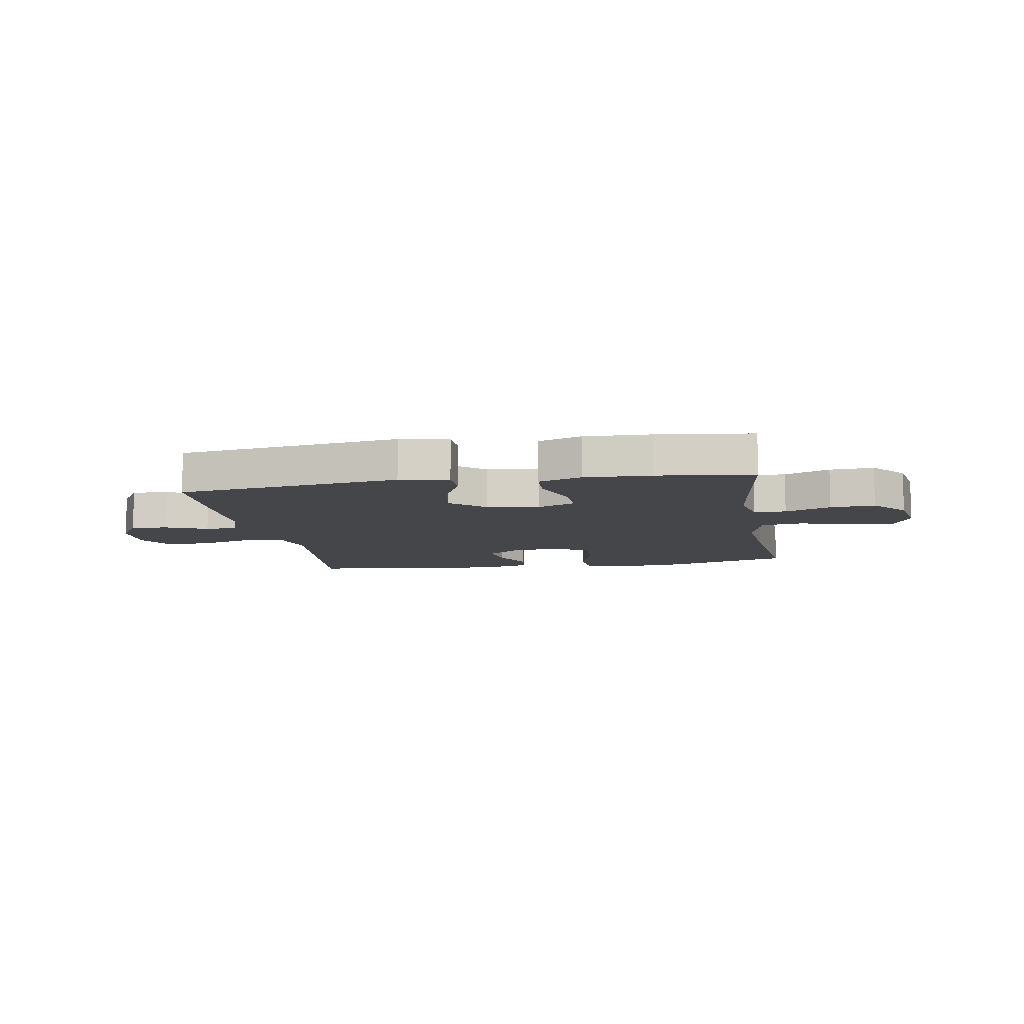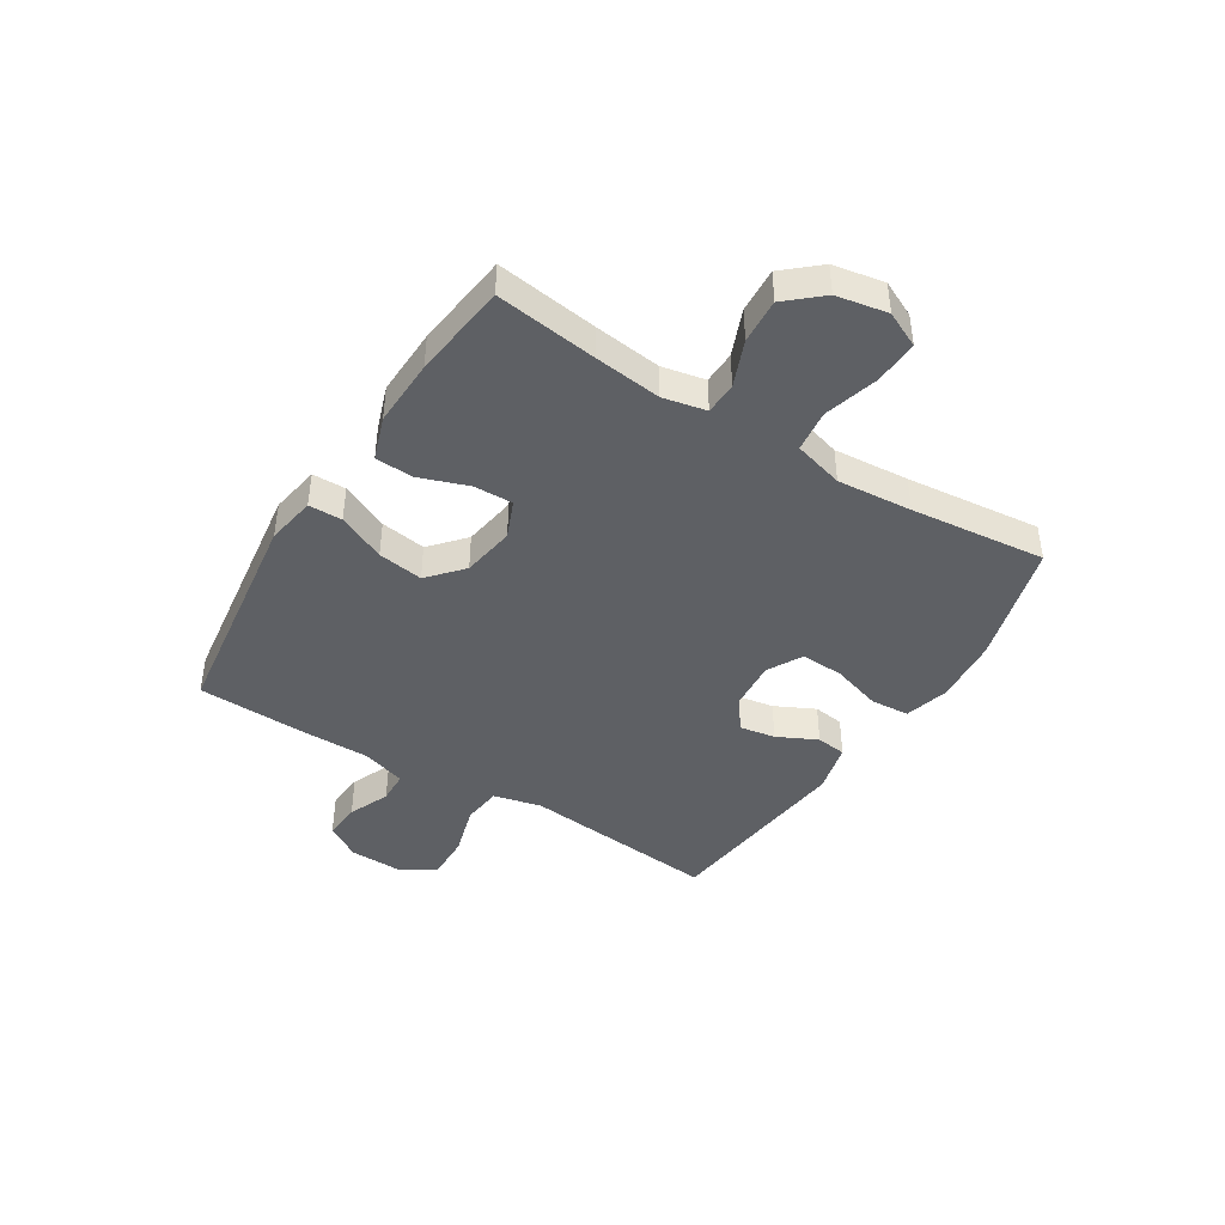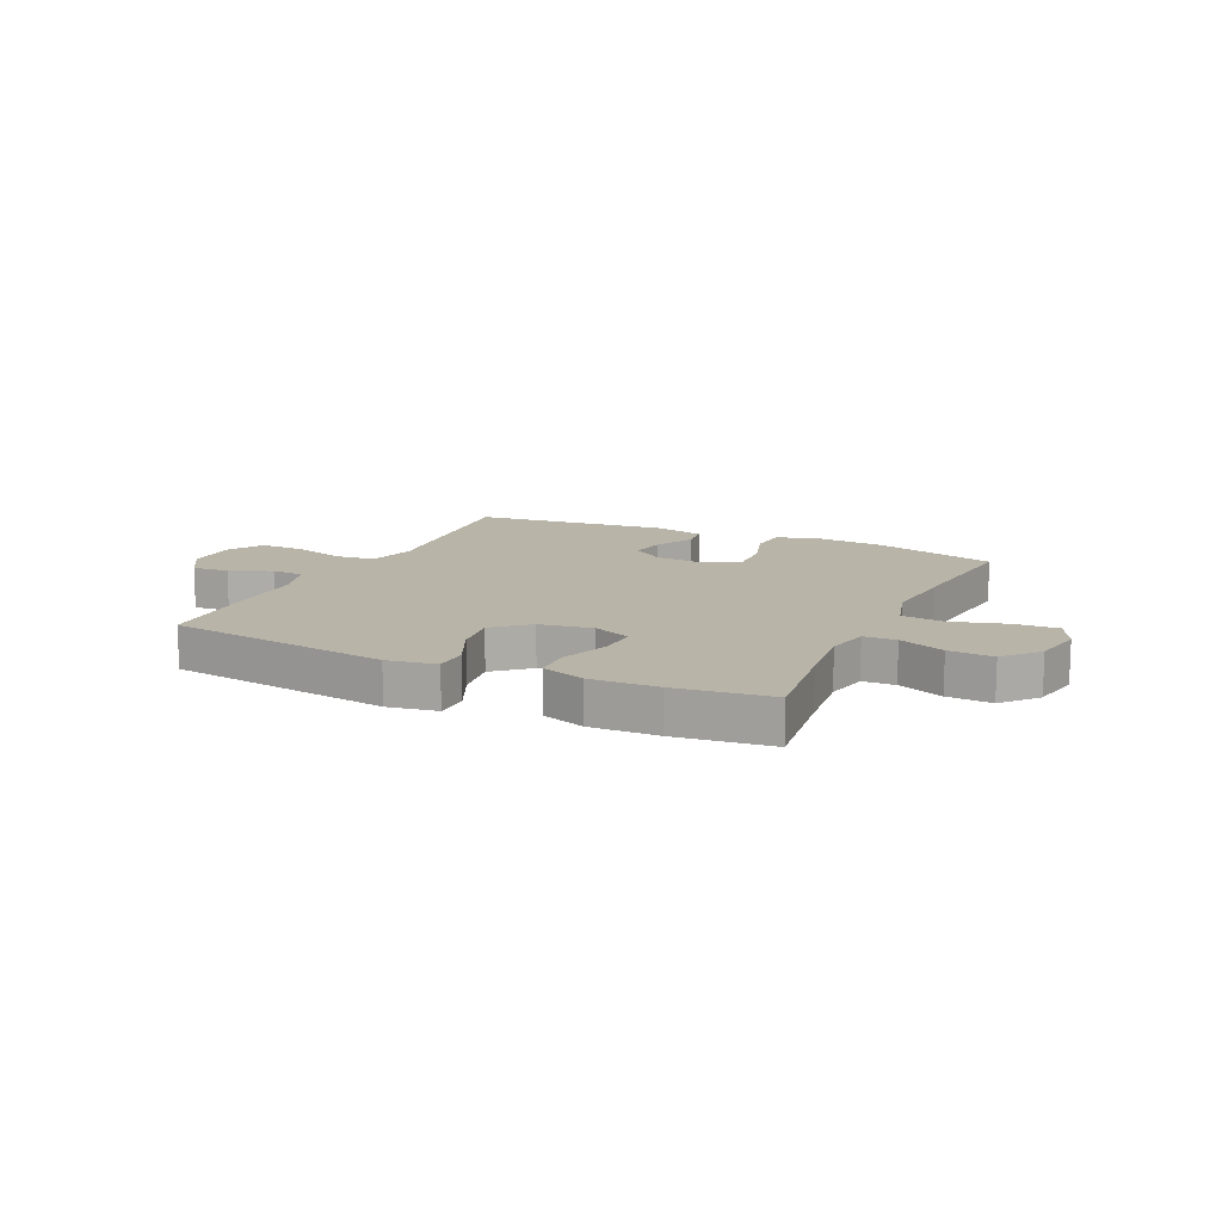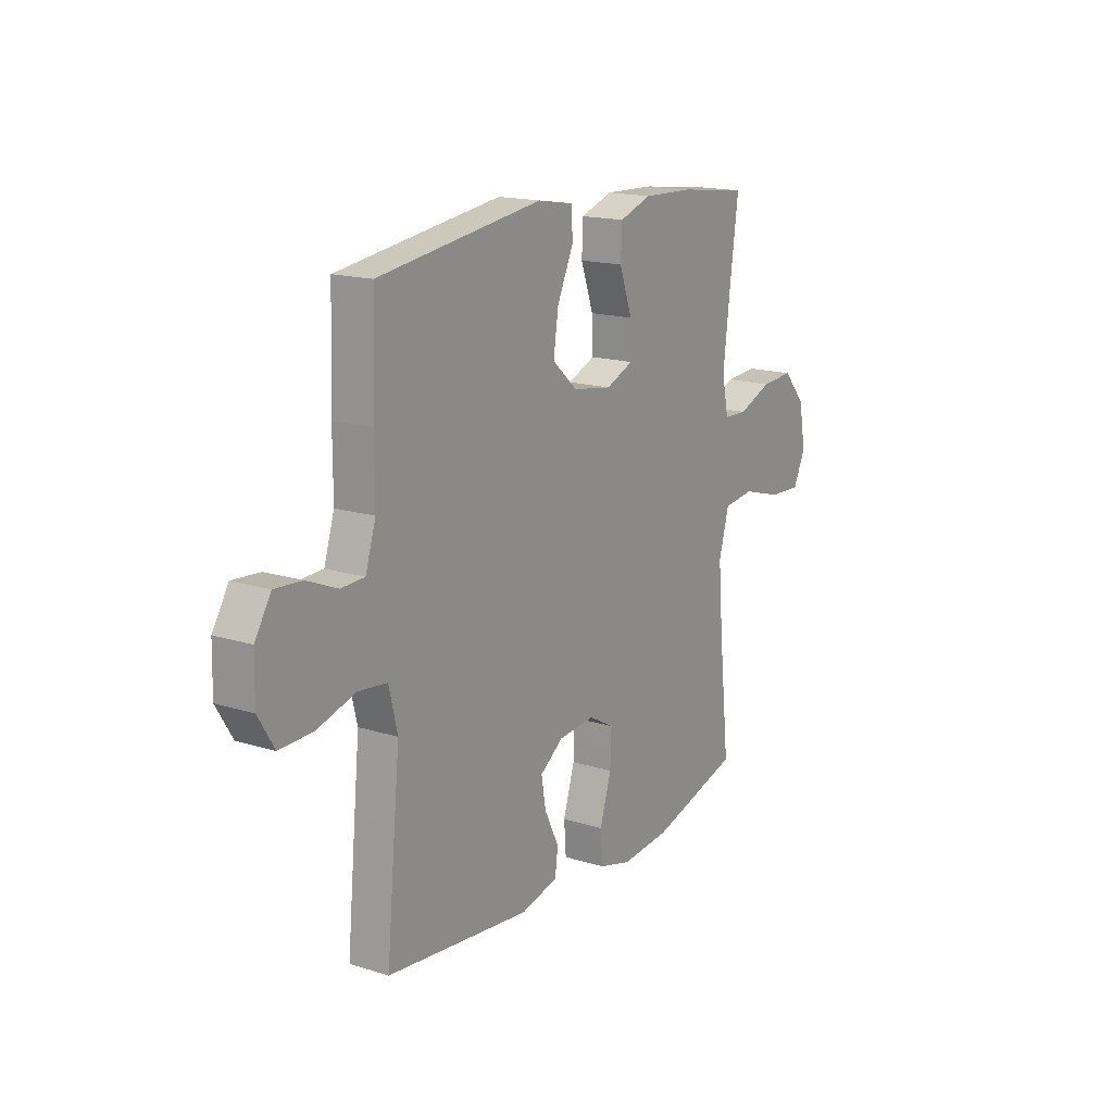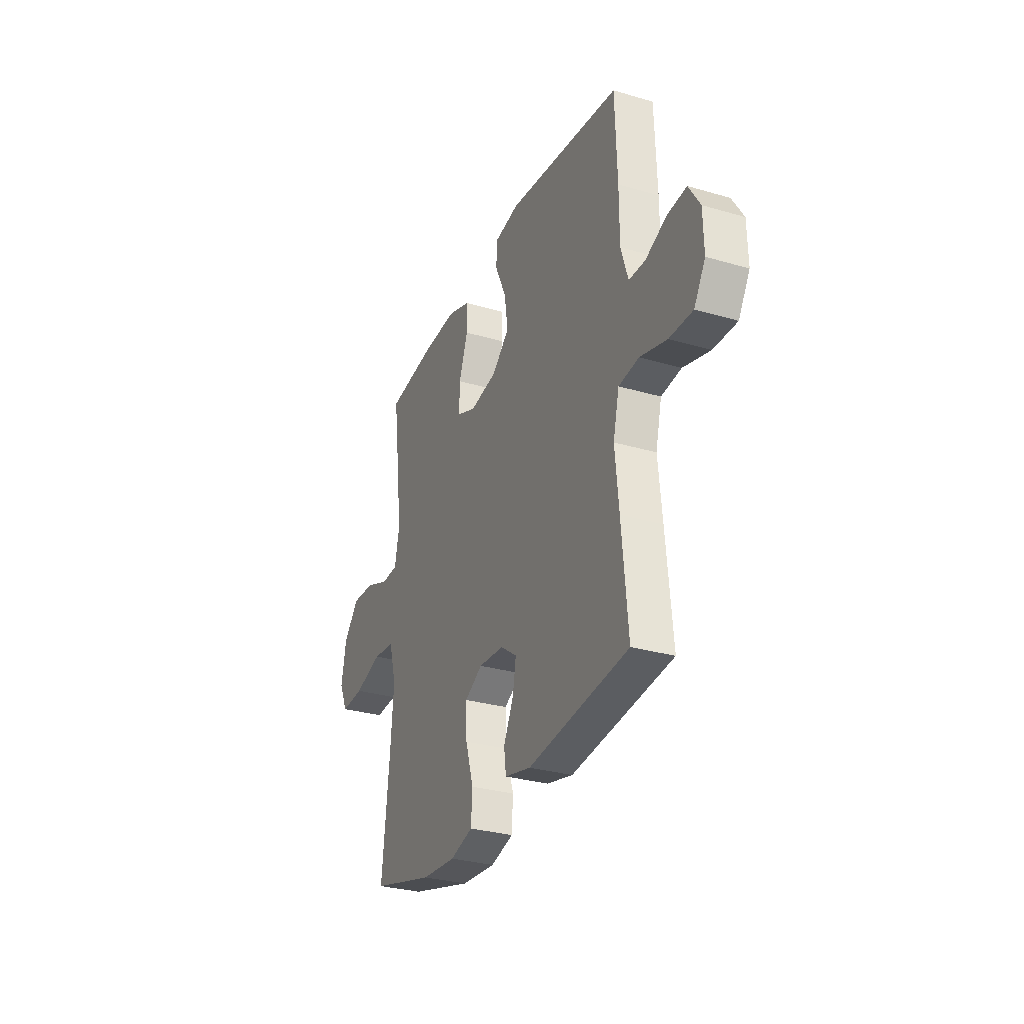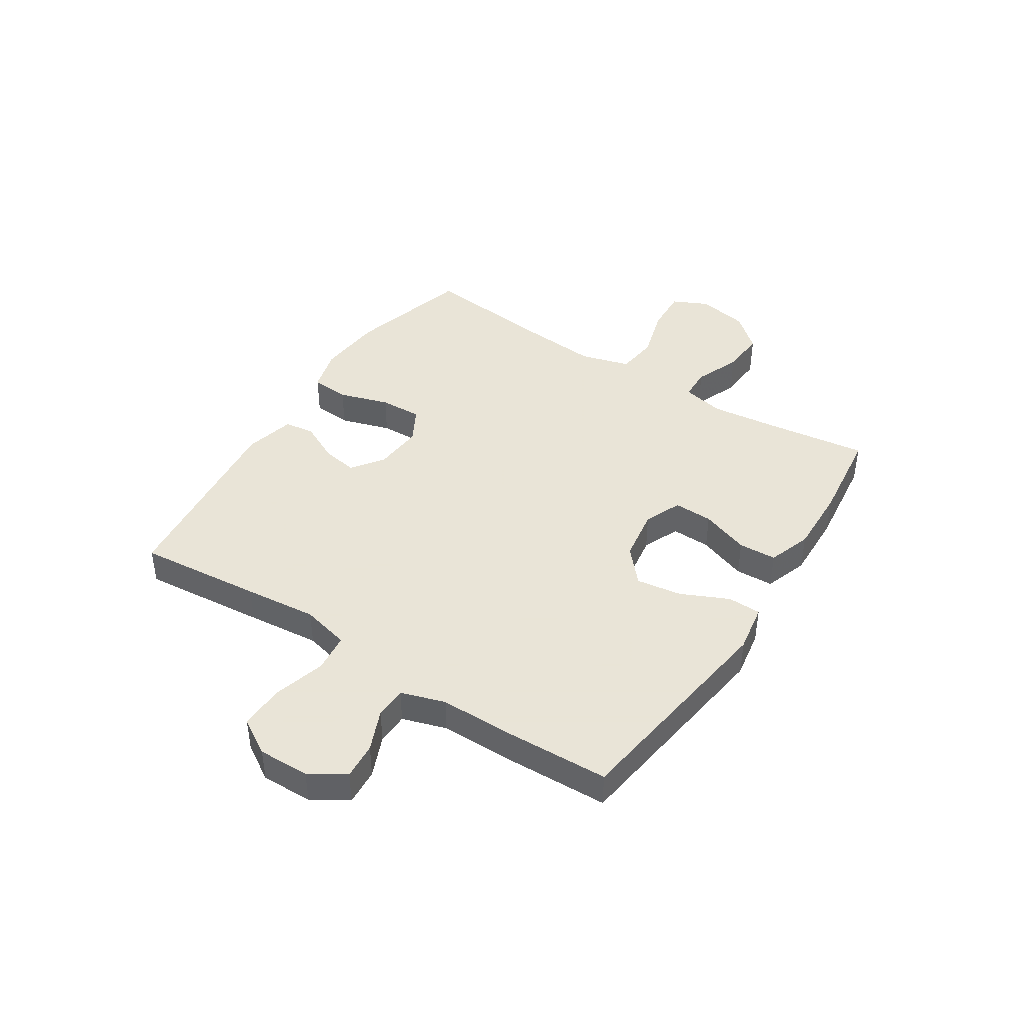
<metadata>
{"format":"obj","ext":"obj","renderer":"f3d","projection":"perspective","resolution":1024,"background":"white","views":[{"elev":-9.5,"azim":9.6,"up":"+Y"},{"elev":-43.1,"azim":58.0,"up":"+Y"},{"elev":13.0,"azim":25.2,"up":"+Y"},{"elev":16.5,"azim":-57.5,"up":"+Z"},{"elev":-30.3,"azim":-113.0,"up":"+Z"},{"elev":42.8,"azim":-57.1,"up":"+Y"}]}
</metadata>
<code>
v 0.5 0.07 -0.5
v 0.281 0.07 -0.561
v 0.162 0.07 -0.571
v 0.083 0.07 -0.549
v 0.078 0.07 -0.48
v 0.106 0.07 -0.39
v 0.109 0.07 -0.314
v 0.047 0.07 -0.28
v -0.041 0.07 -0.287
v -0.098 0.07 -0.328
v -0.087 0.07 -0.392
v -0.052 0.07 -0.463
v -0.059 0.07 -0.517
v -0.15 0.07 -0.539
v -0.5 0.07 -0.5
v -0.479 0.07 -0.278
v -0.466 0.07 -0.148
v -0.487 0.07 -0.062
v -0.557 0.07 -0.054
v -0.65 0.07 -0.081
v -0.731 0.07 -0.083
v -0.77 0.07 -0.019
v -0.768 0.07 0.073
v -0.729 0.07 0.136
v -0.663 0.07 0.131
v -0.589 0.07 0.1
v -0.532 0.07 0.102
v -0.507 0.07 0.181
v -0.507 0.07 0.303
v -0.5 0.07 0.5
v -0.101 0.07 0.555
v -0.013 0.07 0.54
v -0.012 0.07 0.48
v -0.051 0.07 0.395
v -0.063 0.07 0.314
v -0.002 0.07 0.26
v 0.093 0.07 0.245
v 0.16 0.07 0.273
v 0.158 0.07 0.343
v 0.127 0.07 0.43
v 0.13 0.07 0.498
v 0.208 0.07 0.525
v 0.329 0.07 0.521
v 0.5 0.07 0.5
v 0.476 0.07 0.319
v 0.462 0.07 0.199
v 0.478 0.07 0.122
v 0.536 0.07 0.12
v 0.618 0.07 0.153
v 0.698 0.07 0.158
v 0.752 0.07 0.096
v 0.769 0.07 0.005
v 0.739 0.07 -0.058
v 0.66 0.07 -0.054
v 0.563 0.07 -0.026
v 0.488 0.07 -0.035
v 0.463 0.07 -0.124
v 0.474 0.07 -0.258
v 0.5 0 -0.5
v 0.281 0 -0.561
v 0.162 0 -0.571
v 0.083 0 -0.549
v 0.078 0 -0.48
v 0.106 0 -0.39
v 0.109 0 -0.314
v 0.047 0 -0.28
v -0.041 0 -0.287
v -0.098 0 -0.328
v -0.087 0 -0.392
v -0.052 0 -0.463
v -0.059 0 -0.517
v -0.15 0 -0.539
v -0.5 0 -0.5
v -0.479 0 -0.278
v -0.466 0 -0.148
v -0.487 0 -0.062
v -0.557 0 -0.054
v -0.65 0 -0.081
v -0.731 0 -0.083
v -0.77 0 -0.019
v -0.768 0 0.073
v -0.729 0 0.136
v -0.663 0 0.131
v -0.589 0 0.1
v -0.532 0 0.102
v -0.507 0 0.181
v -0.507 0 0.303
v -0.5 0 0.5
v -0.101 0 0.555
v -0.013 0 0.54
v -0.012 0 0.48
v -0.051 0 0.395
v -0.063 0 0.314
v -0.002 0 0.26
v 0.093 0 0.245
v 0.16 0 0.273
v 0.158 0 0.343
v 0.127 0 0.43
v 0.13 0 0.498
v 0.208 0 0.525
v 0.329 0 0.521
v 0.5 0 0.5
v 0.476 0 0.319
v 0.462 0 0.199
v 0.478 0 0.122
v 0.536 0 0.12
v 0.618 0 0.153
v 0.698 0 0.158
v 0.752 0 0.096
v 0.769 0 0.005
v 0.739 0 -0.058
v 0.66 0 -0.054
v 0.563 0 -0.026
v 0.488 0 -0.035
v 0.463 0 -0.124
v 0.474 0 -0.258
f 52 53 54 55
f 52 55 56
f 51 52 56
f 48 49 50 51
f 47 48 51 56
f 46 47 56 57
f 42 43 44 45
f 42 45 46
f 39 40 41 42
f 38 39 42 46
f 37 38 46 57
f 31 32 33 34
f 31 34 35
f 28 29 30 31
f 27 28 31 35
f 23 24 25 26
f 23 26 27
f 22 23 27
f 19 20 21 22
f 18 19 22 27
f 14 15 16 17
f 14 17 18
f 11 12 13 14
f 10 11 14 18
f 9 10 18 27
f 3 4 5 6
f 3 6 7
f 58 1 2 3
f 58 3 7
f 36 37 57 58
f 36 58 7 8
f 27 35 36
f 8 9 27 36
f 113 112 111 110
f 114 113 110
f 114 110 109
f 109 108 107 106
f 114 109 106 105
f 115 114 105 104
f 103 102 101 100
f 104 103 100
f 100 99 98 97
f 104 100 97 96
f 115 104 96 95
f 92 91 90 89
f 93 92 89
f 89 88 87 86
f 93 89 86 85
f 84 83 82 81
f 85 84 81
f 85 81 80
f 80 79 78 77
f 85 80 77 76
f 75 74 73 72
f 76 75 72
f 72 71 70 69
f 76 72 69 68
f 85 76 68 67
f 64 63 62 61
f 65 64 61
f 61 60 59 116
f 65 61 116
f 116 115 95 94
f 66 65 116 94
f 94 93 85
f 94 85 67 66
f 1 59 60 2
f 2 60 61 3
f 3 61 62 4
f 4 62 63 5
f 5 63 64 6
f 6 64 65 7
f 7 65 66 8
f 8 66 67 9
f 9 67 68 10
f 10 68 69 11
f 11 69 70 12
f 12 70 71 13
f 13 71 72 14
f 14 72 73 15
f 15 73 74 16
f 16 74 75 17
f 17 75 76 18
f 18 76 77 19
f 19 77 78 20
f 20 78 79 21
f 21 79 80 22
f 22 80 81 23
f 23 81 82 24
f 24 82 83 25
f 25 83 84 26
f 26 84 85 27
f 27 85 86 28
f 28 86 87 29
f 29 87 88 30
f 30 88 89 31
f 31 89 90 32
f 32 90 91 33
f 33 91 92 34
f 34 92 93 35
f 35 93 94 36
f 36 94 95 37
f 37 95 96 38
f 38 96 97 39
f 39 97 98 40
f 40 98 99 41
f 41 99 100 42
f 42 100 101 43
f 43 101 102 44
f 44 102 103 45
f 45 103 104 46
f 46 104 105 47
f 47 105 106 48
f 48 106 107 49
f 49 107 108 50
f 50 108 109 51
f 51 109 110 52
f 52 110 111 53
f 53 111 112 54
f 54 112 113 55
f 55 113 114 56
f 56 114 115 57
f 57 115 116 58
f 58 116 59 1

</code>
